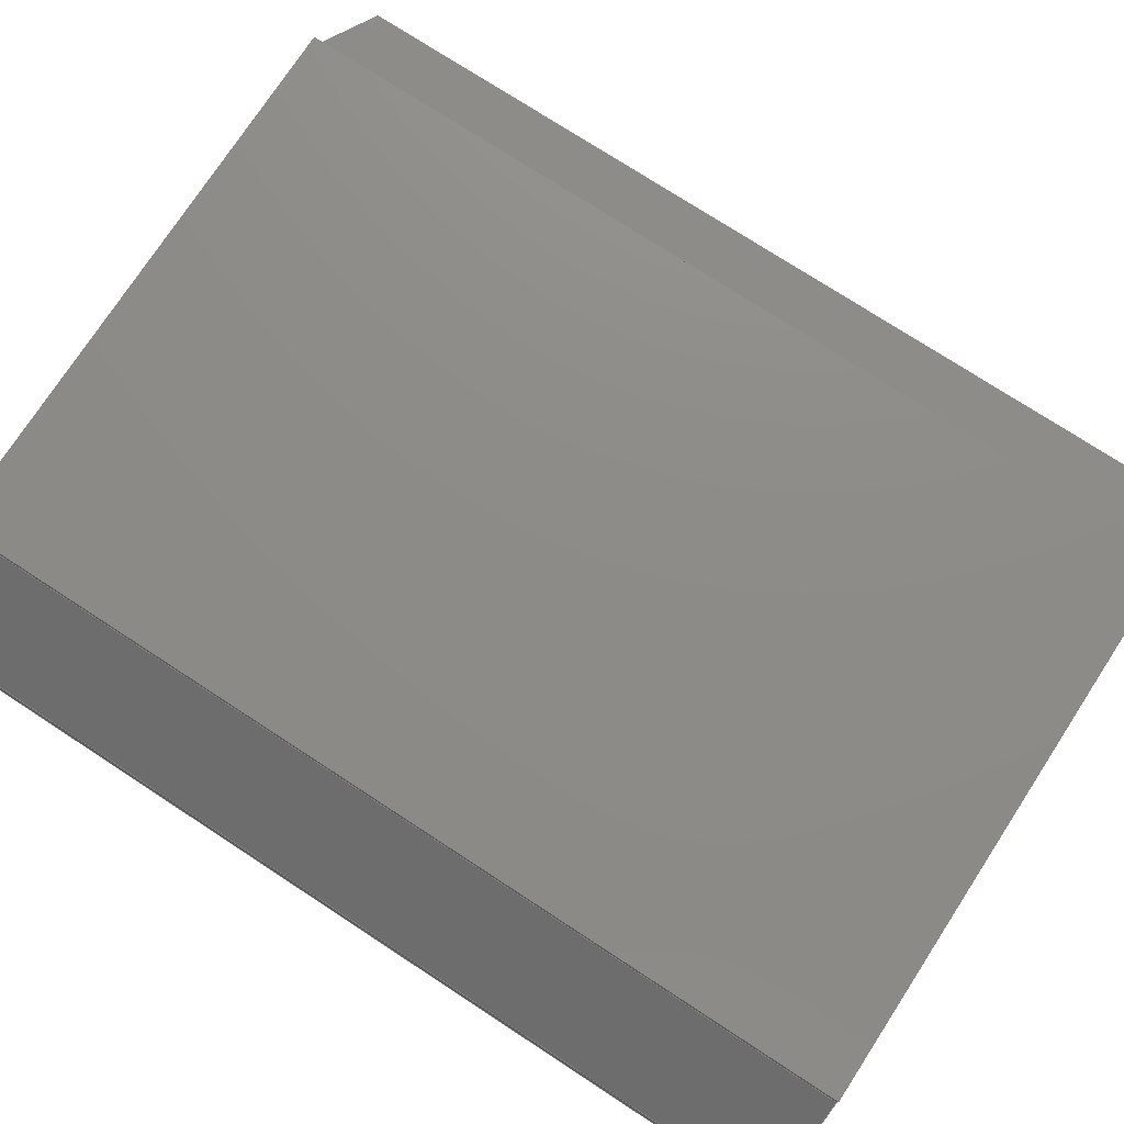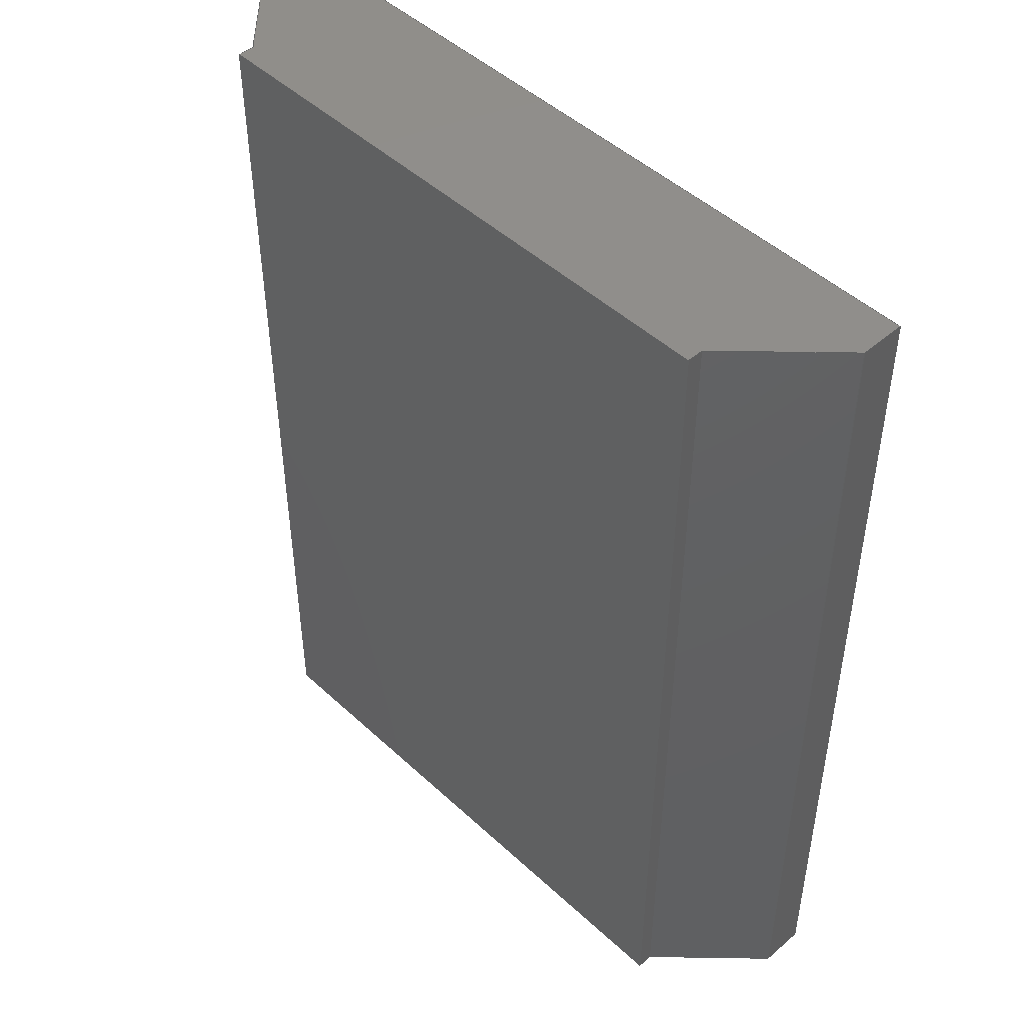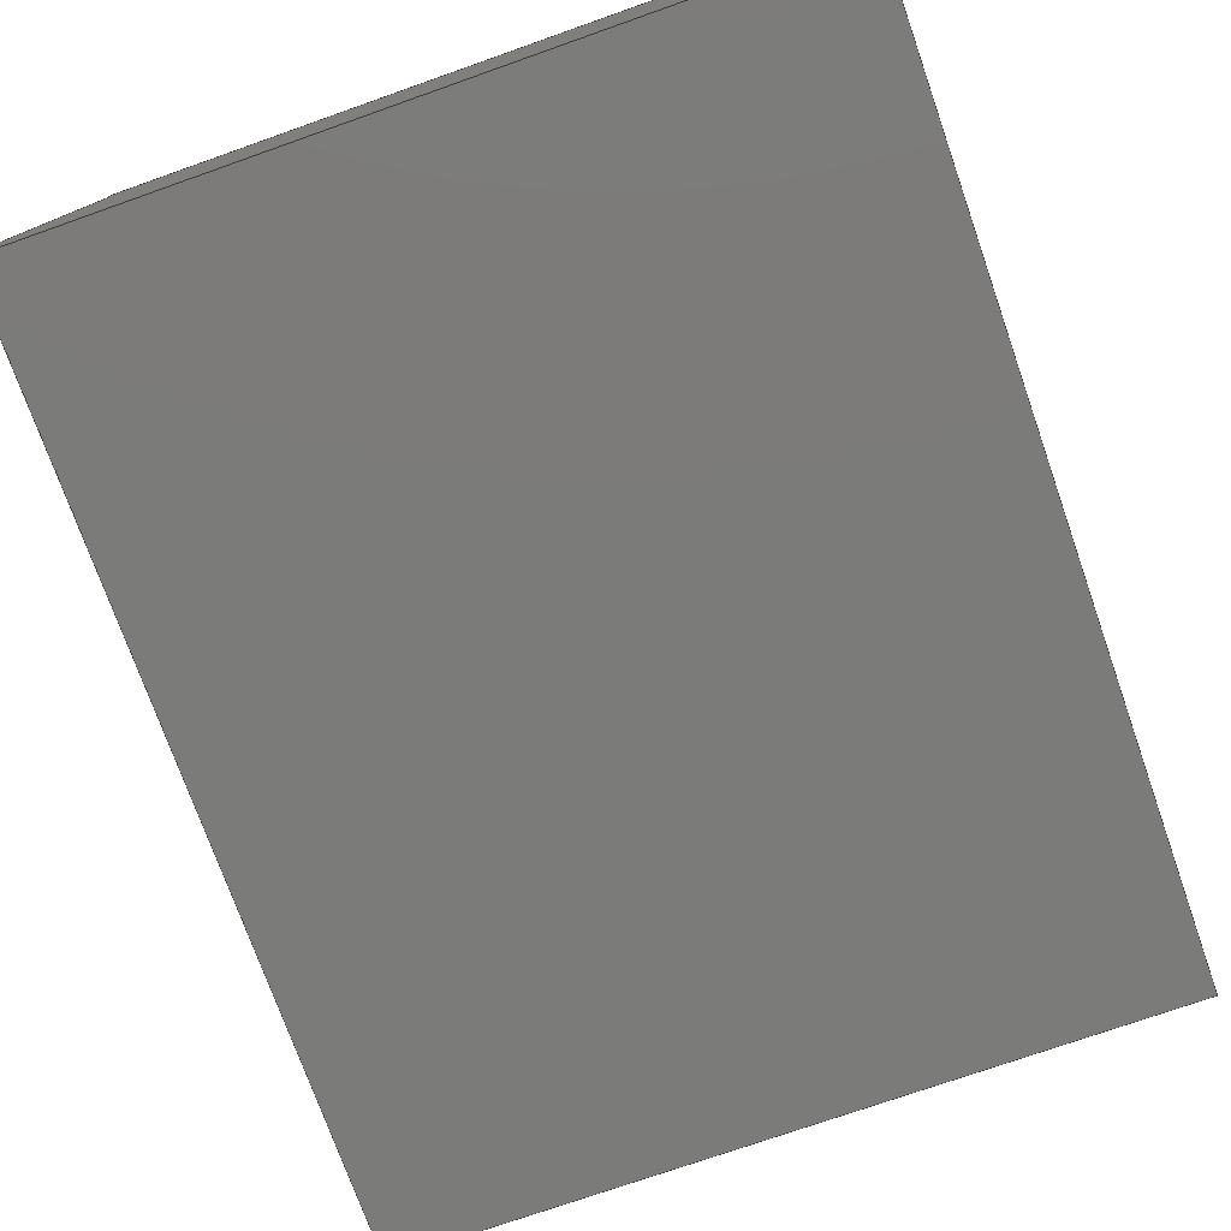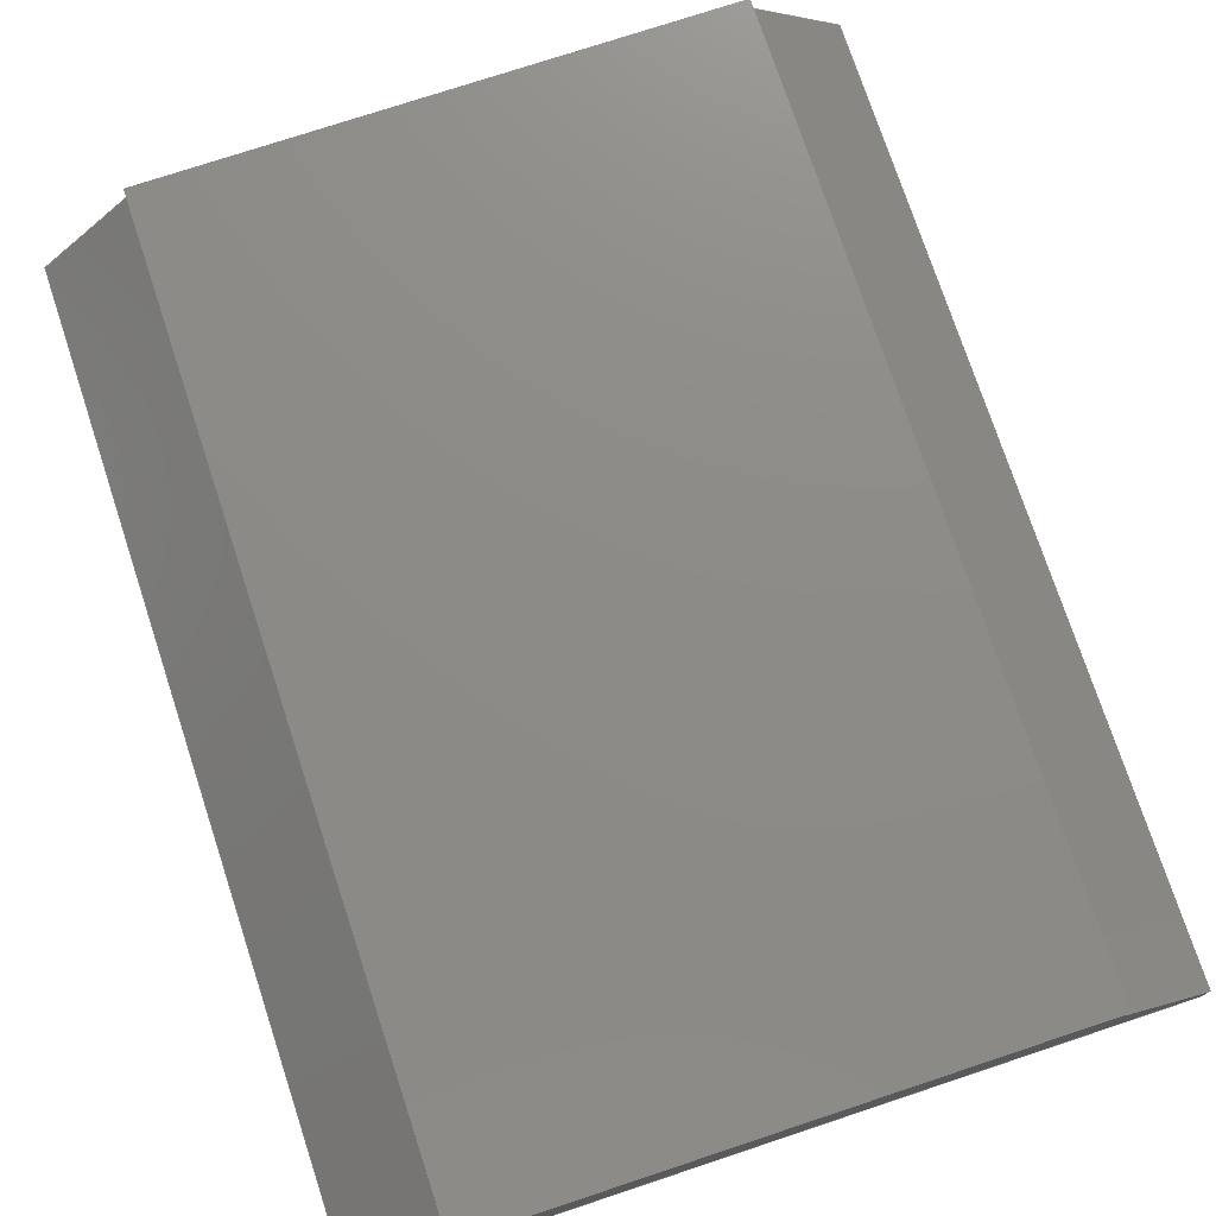
<metadata>
{"format":"step","ext":"step","renderer":"f3d","projection":"perspective","resolution":1024,"background":"white","views":[{"elev":75.3,"azim":123.1,"up":"+Z"},{"elev":47.7,"azim":46.0,"up":"+Y"},{"elev":-74.4,"azim":-160.6,"up":"+Z"},{"elev":75.7,"azim":-18.3,"up":"+Z"}]}
</metadata>
<code>
ISO-10303-21;
DATA;
#1=(NAMED_UNIT(*)PLANE_ANGLE_UNIT()SI_UNIT($,.RADIAN.));
#2=PLANE_ANGLE_MEASURE_WITH_UNIT(PLANE_ANGLE_MEASURE(0.01745),#1);
#3=(CONVERSION_BASED_UNIT('DEGREE',#2)NAMED_UNIT(#4)PLANE_ANGLE_UNIT());
#4=DIMENSIONAL_EXPONENTS(0,0,0,0,0,0,0);
#5=(NAMED_UNIT(*)SI_UNIT($,.STERADIAN.)SOLID_ANGLE_UNIT());
#6=(LENGTH_UNIT()NAMED_UNIT(*)SI_UNIT(.MILLI.,.METRE.));
#7=UNCERTAINTY_MEASURE_WITH_UNIT(LENGTH_MEASURE(1e-05),#6,'DISTANCE_ACCURACY_VALUE','Maximum Tolerance applied to model');
#8=(GEOMETRIC_REPRESENTATION_CONTEXT(3)GLOBAL_UNCERTAINTY_ASSIGNED_CONTEXT((#7))GLOBAL_UNIT_ASSIGNED_CONTEXT((#6,#3,#5))REPRESENTATION_CONTEXT('','Slot Negative'));
#9=CARTESIAN_POINT('',(0,0,0));
#10=DIRECTION('',(0,0,1));
#11=DIRECTION('',(1,0,0));
#12=AXIS2_PLACEMENT_3D('TS3D_PRODUCT_CSYS',#9,#10,#11);
#13=CARTESIAN_POINT('',(7.575,62.5,-6));
#14=DIRECTION('',(0,0,-1));
#15=DIRECTION('',(-1,0,0));
#16=AXIS2_PLACEMENT_3D('',#13,#14,#15);
#17=PLANE('',#16);
#18=CARTESIAN_POINT('',(-7.65,37.5,-6));
#19=VERTEX_POINT('',#18);
#20=CARTESIAN_POINT('',(7.65,37.5,-6));
#21=VERTEX_POINT('',#20);
#22=CARTESIAN_POINT('',(-7.65,37.5,-6));
#23=DIRECTION('',(1,0,-0));
#24=VECTOR('',#23,15.3);
#25=LINE('',#22,#24);
#26=EDGE_CURVE('',#19,#21,#25,.T.);
#27=ORIENTED_EDGE('',*,*,#26,.T.);
#28=CARTESIAN_POINT('',(7.65,62.5,-6));
#29=VERTEX_POINT('',#28);
#30=CARTESIAN_POINT('',(7.65,62.5,-6));
#31=DIRECTION('',(0,-1,0));
#32=VECTOR('',#31,25);
#33=LINE('',#30,#32);
#34=EDGE_CURVE('',#29,#21,#33,.T.);
#35=ORIENTED_EDGE('',*,*,#34,.F.);
#36=CARTESIAN_POINT('',(-7.65,62.5,-6));
#37=VERTEX_POINT('',#36);
#38=CARTESIAN_POINT('',(-7.65,62.5,-6));
#39=DIRECTION('',(1,0,-0));
#40=VECTOR('',#39,15.3);
#41=LINE('',#38,#40);
#42=EDGE_CURVE('',#37,#29,#41,.T.);
#43=ORIENTED_EDGE('',*,*,#42,.F.);
#44=CARTESIAN_POINT('',(-7.65,62.5,-6));
#45=DIRECTION('',(0,-1,0));
#46=VECTOR('',#45,25);
#47=LINE('',#44,#46);
#48=EDGE_CURVE('',#37,#19,#47,.T.);
#49=ORIENTED_EDGE('',*,*,#48,.T.);
#50=EDGE_LOOP('',(#27,#35,#43,#49));
#51=FACE_BOUND('',#50,.T.);
#52=ADVANCED_FACE('',(#51),#17,.F.);
#53=CARTESIAN_POINT('',(-7.65,62.5,-6.219));
#54=DIRECTION('',(1,0,0));
#55=DIRECTION('',(0,0,-1));
#56=AXIS2_PLACEMENT_3D('',#53,#54,#55);
#57=PLANE('',#56);
#58=CARTESIAN_POINT('',(-7.65,37.5,-6.438));
#59=VERTEX_POINT('',#58);
#60=CARTESIAN_POINT('',(-7.65,37.5,-6.438));
#61=DIRECTION('',(0,0,1));
#62=VECTOR('',#61,0.4379);
#63=LINE('',#60,#62);
#64=EDGE_CURVE('',#59,#19,#63,.T.);
#65=ORIENTED_EDGE('',*,*,#64,.T.);
#66=ORIENTED_EDGE('',*,*,#48,.F.);
#67=CARTESIAN_POINT('',(-7.65,62.5,-6.438));
#68=VERTEX_POINT('',#67);
#69=CARTESIAN_POINT('',(-7.65,62.5,-6.438));
#70=DIRECTION('',(0,0,1));
#71=VECTOR('',#70,0.4379);
#72=LINE('',#69,#71);
#73=EDGE_CURVE('',#68,#37,#72,.T.);
#74=ORIENTED_EDGE('',*,*,#73,.F.);
#75=CARTESIAN_POINT('',(-7.65,62.5,-6.438));
#76=DIRECTION('',(0,-1,0));
#77=VECTOR('',#76,25);
#78=LINE('',#75,#77);
#79=EDGE_CURVE('',#68,#59,#78,.T.);
#80=ORIENTED_EDGE('',*,*,#79,.T.);
#81=EDGE_LOOP('',(#65,#66,#74,#80));
#82=FACE_BOUND('',#81,.T.);
#83=ADVANCED_FACE('',(#82),#57,.F.);
#84=CARTESIAN_POINT('',(-8.9,62.5,-7.688));
#85=DIRECTION('',(0.7071,0,-0.7071));
#86=DIRECTION('',(-0.7071,0,-0.7071));
#87=AXIS2_PLACEMENT_3D('',#84,#85,#86);
#88=PLANE('',#87);
#89=CARTESIAN_POINT('',(-10.15,37.5,-8.938));
#90=VERTEX_POINT('',#89);
#91=CARTESIAN_POINT('',(-10.15,37.5,-8.938));
#92=DIRECTION('',(0.7071,0,0.7071));
#93=VECTOR('',#92,3.536);
#94=LINE('',#91,#93);
#95=EDGE_CURVE('',#90,#59,#94,.T.);
#96=ORIENTED_EDGE('',*,*,#95,.T.);
#97=ORIENTED_EDGE('',*,*,#79,.F.);
#98=CARTESIAN_POINT('',(-10.15,62.5,-8.938));
#99=VERTEX_POINT('',#98);
#100=CARTESIAN_POINT('',(-10.15,62.5,-8.938));
#101=DIRECTION('',(0.7071,0,0.7071));
#102=VECTOR('',#101,3.536);
#103=LINE('',#100,#102);
#104=EDGE_CURVE('',#99,#68,#103,.T.);
#105=ORIENTED_EDGE('',*,*,#104,.F.);
#106=CARTESIAN_POINT('',(-10.15,62.5,-8.938));
#107=DIRECTION('',(0,-1,0));
#108=VECTOR('',#107,25);
#109=LINE('',#106,#108);
#110=EDGE_CURVE('',#99,#90,#109,.T.);
#111=ORIENTED_EDGE('',*,*,#110,.T.);
#112=EDGE_LOOP('',(#96,#97,#105,#111));
#113=FACE_BOUND('',#112,.T.);
#114=ADVANCED_FACE('',(#113),#88,.F.);
#115=CARTESIAN_POINT('',(-10.15,62.5,-9.544));
#116=DIRECTION('',(1,0,0));
#117=DIRECTION('',(0,0,-1));
#118=AXIS2_PLACEMENT_3D('',#115,#116,#117);
#119=PLANE('',#118);
#120=CARTESIAN_POINT('',(-10.15,37.5,-10.15));
#121=VERTEX_POINT('',#120);
#122=CARTESIAN_POINT('',(-10.15,37.5,-10.15));
#123=DIRECTION('',(-0,0,1));
#124=VECTOR('',#123,1.212);
#125=LINE('',#122,#124);
#126=EDGE_CURVE('',#121,#90,#125,.T.);
#127=ORIENTED_EDGE('',*,*,#126,.T.);
#128=ORIENTED_EDGE('',*,*,#110,.F.);
#129=CARTESIAN_POINT('',(-10.15,62.5,-10.15));
#130=VERTEX_POINT('',#129);
#131=CARTESIAN_POINT('',(-10.15,62.5,-10.15));
#132=DIRECTION('',(-0,0,1));
#133=VECTOR('',#132,1.212);
#134=LINE('',#131,#133);
#135=EDGE_CURVE('',#130,#99,#134,.T.);
#136=ORIENTED_EDGE('',*,*,#135,.F.);
#137=CARTESIAN_POINT('',(-10.15,62.5,-10.15));
#138=DIRECTION('',(0,-1,0));
#139=VECTOR('',#138,25);
#140=LINE('',#137,#139);
#141=EDGE_CURVE('',#130,#121,#140,.T.);
#142=ORIENTED_EDGE('',*,*,#141,.T.);
#143=EDGE_LOOP('',(#127,#128,#136,#142));
#144=FACE_BOUND('',#143,.T.);
#145=ADVANCED_FACE('',(#144),#119,.F.);
#146=CARTESIAN_POINT('',(5.075,62.5,-10.15));
#147=DIRECTION('',(0,0,-1));
#148=DIRECTION('',(-1,0,0));
#149=AXIS2_PLACEMENT_3D('',#146,#147,#148);
#150=PLANE('',#149);
#151=CARTESIAN_POINT('',(10.15,37.5,-10.15));
#152=VERTEX_POINT('',#151);
#153=CARTESIAN_POINT('',(-10.15,37.5,-10.15));
#154=DIRECTION('',(1,0,-0));
#155=VECTOR('',#154,20.3);
#156=LINE('',#153,#155);
#157=EDGE_CURVE('',#121,#152,#156,.T.);
#158=ORIENTED_EDGE('',*,*,#157,.F.);
#159=ORIENTED_EDGE('',*,*,#141,.F.);
#160=CARTESIAN_POINT('',(10.15,62.5,-10.15));
#161=VERTEX_POINT('',#160);
#162=CARTESIAN_POINT('',(-10.15,62.5,-10.15));
#163=DIRECTION('',(1,0,-0));
#164=VECTOR('',#163,20.3);
#165=LINE('',#162,#164);
#166=EDGE_CURVE('',#130,#161,#165,.T.);
#167=ORIENTED_EDGE('',*,*,#166,.T.);
#168=CARTESIAN_POINT('',(10.15,62.5,-10.15));
#169=DIRECTION('',(0,-1,0));
#170=VECTOR('',#169,25);
#171=LINE('',#168,#170);
#172=EDGE_CURVE('',#161,#152,#171,.T.);
#173=ORIENTED_EDGE('',*,*,#172,.T.);
#174=EDGE_LOOP('',(#158,#159,#167,#173));
#175=FACE_BOUND('',#174,.T.);
#176=ADVANCED_FACE('',(#175),#150,.T.);
#177=CARTESIAN_POINT('',(10.15,62.5,-9.544));
#178=DIRECTION('',(1,0,-0));
#179=DIRECTION('',(-0,0,-1));
#180=AXIS2_PLACEMENT_3D('',#177,#178,#179);
#181=PLANE('',#180);
#182=CARTESIAN_POINT('',(10.15,37.5,-8.938));
#183=VERTEX_POINT('',#182);
#184=CARTESIAN_POINT('',(10.15,37.5,-10.15));
#185=DIRECTION('',(0,0,1));
#186=VECTOR('',#185,1.212);
#187=LINE('',#184,#186);
#188=EDGE_CURVE('',#152,#183,#187,.T.);
#189=ORIENTED_EDGE('',*,*,#188,.F.);
#190=ORIENTED_EDGE('',*,*,#172,.F.);
#191=CARTESIAN_POINT('',(10.15,62.5,-8.938));
#192=VERTEX_POINT('',#191);
#193=CARTESIAN_POINT('',(10.15,62.5,-10.15));
#194=DIRECTION('',(0,0,1));
#195=VECTOR('',#194,1.212);
#196=LINE('',#193,#195);
#197=EDGE_CURVE('',#161,#192,#196,.T.);
#198=ORIENTED_EDGE('',*,*,#197,.T.);
#199=CARTESIAN_POINT('',(10.15,62.5,-8.938));
#200=DIRECTION('',(0,-1,0));
#201=VECTOR('',#200,25);
#202=LINE('',#199,#201);
#203=EDGE_CURVE('',#192,#183,#202,.T.);
#204=ORIENTED_EDGE('',*,*,#203,.T.);
#205=EDGE_LOOP('',(#189,#190,#198,#204));
#206=FACE_BOUND('',#205,.T.);
#207=ADVANCED_FACE('',(#206),#181,.T.);
#208=CARTESIAN_POINT('',(8.9,62.5,-7.688));
#209=DIRECTION('',(0.7071,0,0.7071));
#210=DIRECTION('',(0.7071,0,-0.7071));
#211=AXIS2_PLACEMENT_3D('',#208,#209,#210);
#212=PLANE('',#211);
#213=CARTESIAN_POINT('',(7.65,37.5,-6.438));
#214=VERTEX_POINT('',#213);
#215=CARTESIAN_POINT('',(10.15,37.5,-8.938));
#216=DIRECTION('',(-0.7071,0,0.7071));
#217=VECTOR('',#216,3.536);
#218=LINE('',#215,#217);
#219=EDGE_CURVE('',#183,#214,#218,.T.);
#220=ORIENTED_EDGE('',*,*,#219,.F.);
#221=ORIENTED_EDGE('',*,*,#203,.F.);
#222=CARTESIAN_POINT('',(7.65,62.5,-6.438));
#223=VERTEX_POINT('',#222);
#224=CARTESIAN_POINT('',(10.15,62.5,-8.938));
#225=DIRECTION('',(-0.7071,0,0.7071));
#226=VECTOR('',#225,3.536);
#227=LINE('',#224,#226);
#228=EDGE_CURVE('',#192,#223,#227,.T.);
#229=ORIENTED_EDGE('',*,*,#228,.T.);
#230=CARTESIAN_POINT('',(7.65,62.5,-6.438));
#231=DIRECTION('',(0,-1,0));
#232=VECTOR('',#231,25);
#233=LINE('',#230,#232);
#234=EDGE_CURVE('',#223,#214,#233,.T.);
#235=ORIENTED_EDGE('',*,*,#234,.T.);
#236=EDGE_LOOP('',(#220,#221,#229,#235));
#237=FACE_BOUND('',#236,.T.);
#238=ADVANCED_FACE('',(#237),#212,.T.);
#239=CARTESIAN_POINT('',(7.65,62.5,-6.219));
#240=DIRECTION('',(1,0,0));
#241=DIRECTION('',(0,0,-1));
#242=AXIS2_PLACEMENT_3D('',#239,#240,#241);
#243=PLANE('',#242);
#244=CARTESIAN_POINT('',(7.65,37.5,-6.438));
#245=DIRECTION('',(0,0,1));
#246=VECTOR('',#245,0.4379);
#247=LINE('',#244,#246);
#248=EDGE_CURVE('',#214,#21,#247,.T.);
#249=ORIENTED_EDGE('',*,*,#248,.F.);
#250=ORIENTED_EDGE('',*,*,#234,.F.);
#251=CARTESIAN_POINT('',(7.65,62.5,-6.438));
#252=DIRECTION('',(0,0,1));
#253=VECTOR('',#252,0.4379);
#254=LINE('',#251,#253);
#255=EDGE_CURVE('',#223,#29,#254,.T.);
#256=ORIENTED_EDGE('',*,*,#255,.T.);
#257=ORIENTED_EDGE('',*,*,#34,.T.);
#258=EDGE_LOOP('',(#249,#250,#256,#257));
#259=FACE_BOUND('',#258,.T.);
#260=ADVANCED_FACE('',(#259),#243,.T.);
#261=CARTESIAN_POINT('',(0,62.5,0));
#262=DIRECTION('',(0,-1,0));
#263=DIRECTION('',(0,0,-1));
#264=AXIS2_PLACEMENT_3D('',#261,#262,#263);
#265=PLANE('',#264);
#266=ORIENTED_EDGE('',*,*,#42,.T.);
#267=ORIENTED_EDGE('',*,*,#255,.F.);
#268=ORIENTED_EDGE('',*,*,#228,.F.);
#269=ORIENTED_EDGE('',*,*,#197,.F.);
#270=ORIENTED_EDGE('',*,*,#166,.F.);
#271=ORIENTED_EDGE('',*,*,#135,.T.);
#272=ORIENTED_EDGE('',*,*,#104,.T.);
#273=ORIENTED_EDGE('',*,*,#73,.T.);
#274=EDGE_LOOP('',(#266,#267,#268,#269,#270,#271,#272,#273));
#275=FACE_BOUND('',#274,.T.);
#276=ADVANCED_FACE('',(#275),#265,.F.);
#277=CARTESIAN_POINT('',(0,37.5,0));
#278=DIRECTION('',(0,-1,0));
#279=DIRECTION('',(0,0,-1));
#280=AXIS2_PLACEMENT_3D('',#277,#278,#279);
#281=PLANE('',#280);
#282=ORIENTED_EDGE('',*,*,#26,.F.);
#283=ORIENTED_EDGE('',*,*,#64,.F.);
#284=ORIENTED_EDGE('',*,*,#95,.F.);
#285=ORIENTED_EDGE('',*,*,#126,.F.);
#286=ORIENTED_EDGE('',*,*,#157,.T.);
#287=ORIENTED_EDGE('',*,*,#188,.T.);
#288=ORIENTED_EDGE('',*,*,#219,.T.);
#289=ORIENTED_EDGE('',*,*,#248,.T.);
#290=EDGE_LOOP('',(#282,#283,#284,#285,#286,#287,#288,#289));
#291=FACE_BOUND('',#290,.T.);
#292=ADVANCED_FACE('',(#291),#281,.T.);
#293=CLOSED_SHELL('',(#52,#83,#114,#145,#176,#207,#238,#260,#276,#292));
#294=MANIFOLD_SOLID_BREP('Slot Negative',#293);
#295=COLOUR_RGB('',0.6588,0.1137,0.1137);
#296=FILL_AREA_STYLE_COLOUR('',#295);
#297=FILL_AREA_STYLE('',(#296));
#298=SURFACE_STYLE_FILL_AREA(#297);
#299=SURFACE_SIDE_STYLE('',(#298));
#300=SURFACE_STYLE_USAGE(.BOTH.,#299);
#301=PRESENTATION_STYLE_ASSIGNMENT((#300));
#302=STYLED_ITEM('',(#301),#294);
#303=SHAPE_REPRESENTATION('Slot Negative',(#12),#8);
#304=ADVANCED_BREP_SHAPE_REPRESENTATION('Slot Negative',(#294),#8);
#305=SHAPE_REPRESENTATION_RELATIONSHIP('','',#303,#304);
#306=CARTESIAN_POINT('',(0,0,0));
#307=DIRECTION('',(0,0,1));
#308=DIRECTION('',(1,0,0));
#309=AXIS2_PLACEMENT_3D('',#306,#307,#308);
#310=MAPPED_ITEM('',#311,#309);
#311=REPRESENTATION_MAP(#309,#303);
#312=APPLICATION_CONTEXT('Managed model based 3d engineering');
#313=APPLICATION_PROTOCOL_DEFINITION('international standard','ap242_managed_model_based_3d_engineering',2013,#312);
#314=PRODUCT_CONTEXT('',#312,'mechanical');
#315=PRODUCT_DEFINITION_CONTEXT('part definition',#312,'design');
#316=PRODUCT('Slot Negative','Slot Negative','',(#314));
#317=PRODUCT_RELATED_PRODUCT_CATEGORY('part','',(#316));
#318=PRODUCT_DEFINITION_FORMATION_WITH_SPECIFIED_SOURCE('','',#316,.NOT_KNOWN.);
#319=PRODUCT_DEFINITION('design','',#318,#315);
#320=PRODUCT_DEFINITION_SHAPE('','',#319);
#321=SHAPE_DEFINITION_REPRESENTATION(#320,#303);
#322=DRAUGHTING_MODEL('',(#310),#8);
#323=DESCRIPTIVE_REPRESENTATION_ITEM('KEY','/Users/ddanier/Library/Containers/com.shapr3d.shapr/Data/tmp/6BB8907F-4e+10-48AD-8e+09C-848DC9A9F70C.tmp');
#324=PROPERTY_DEFINITION('KEY','',#319);
#325=REPRESENTATION('',(#323),#8);
#326=PROPERTY_DEFINITION_REPRESENTATION(#324,#325);
#327=GENERAL_PROPERTY('','KEY','');
#328=GENERAL_PROPERTY_ASSOCIATION('','',#327,#324);
#329=MECHANICAL_DESIGN_GEOMETRIC_PRESENTATION_REPRESENTATION('',(#302),#8);
ENDSEC;
END-ISO-10303-21;

</code>
